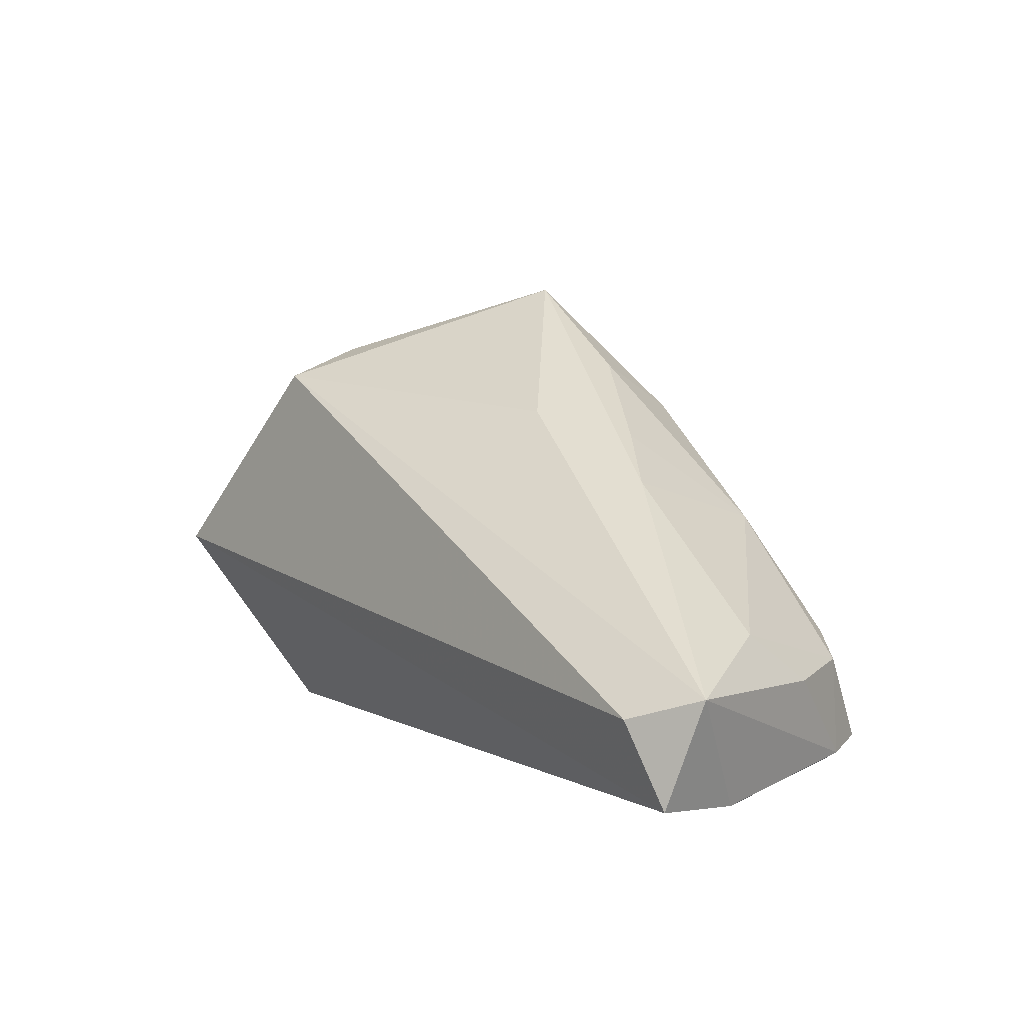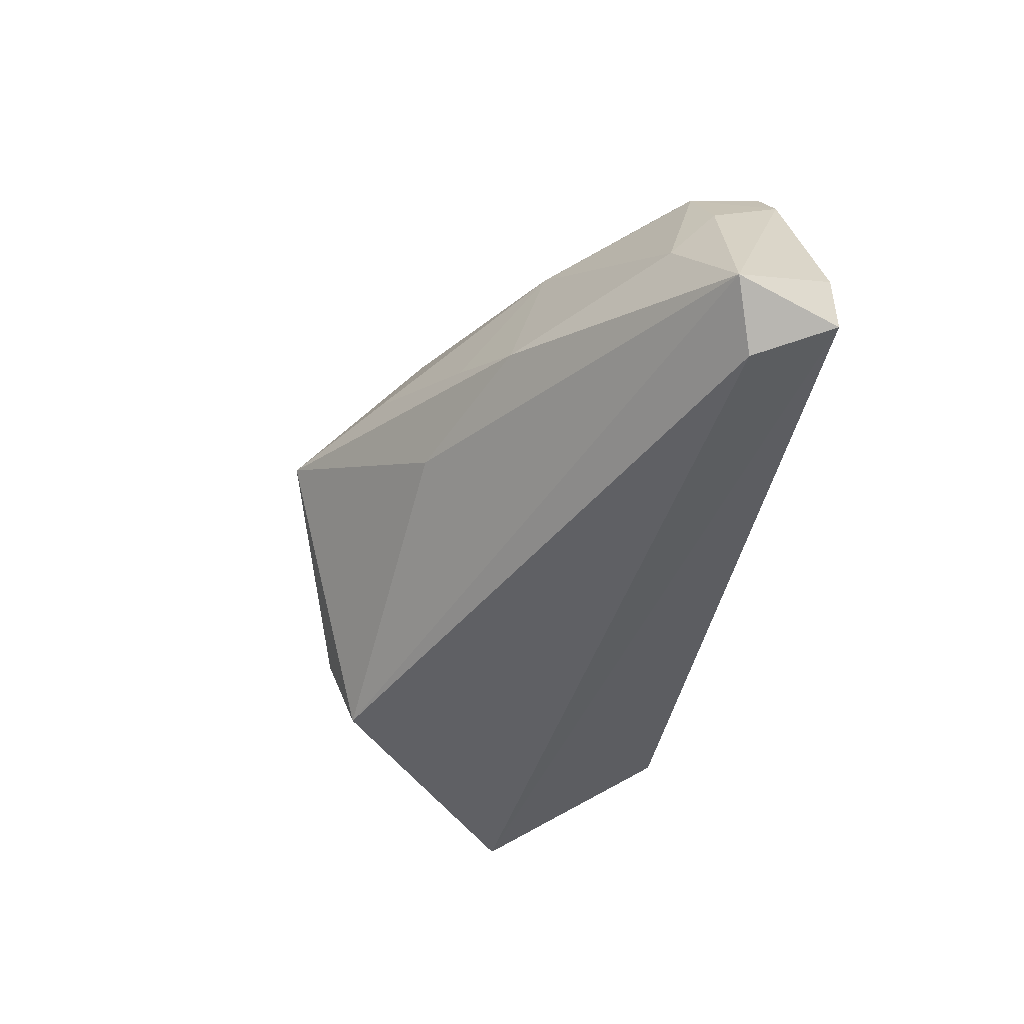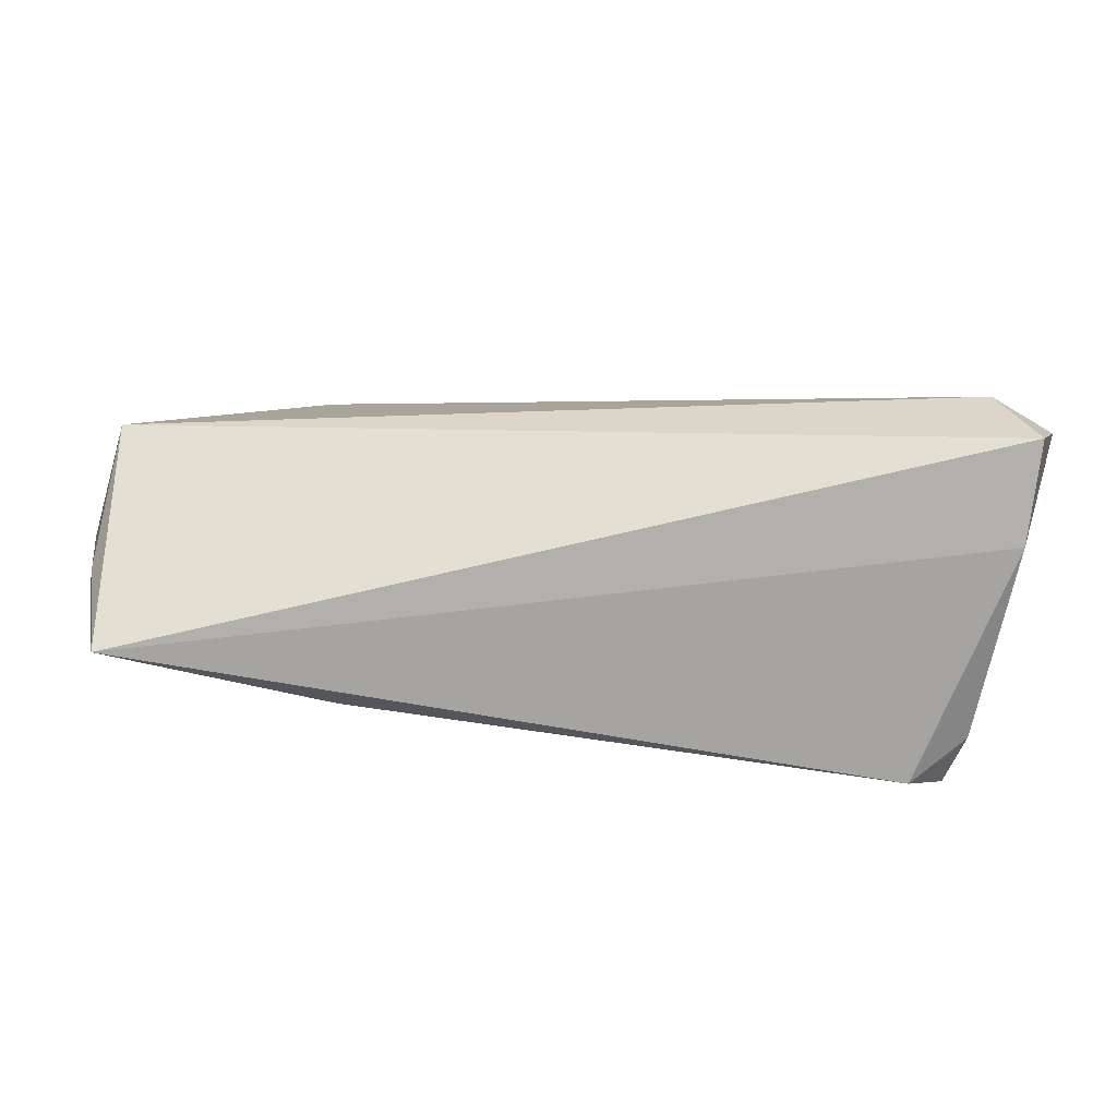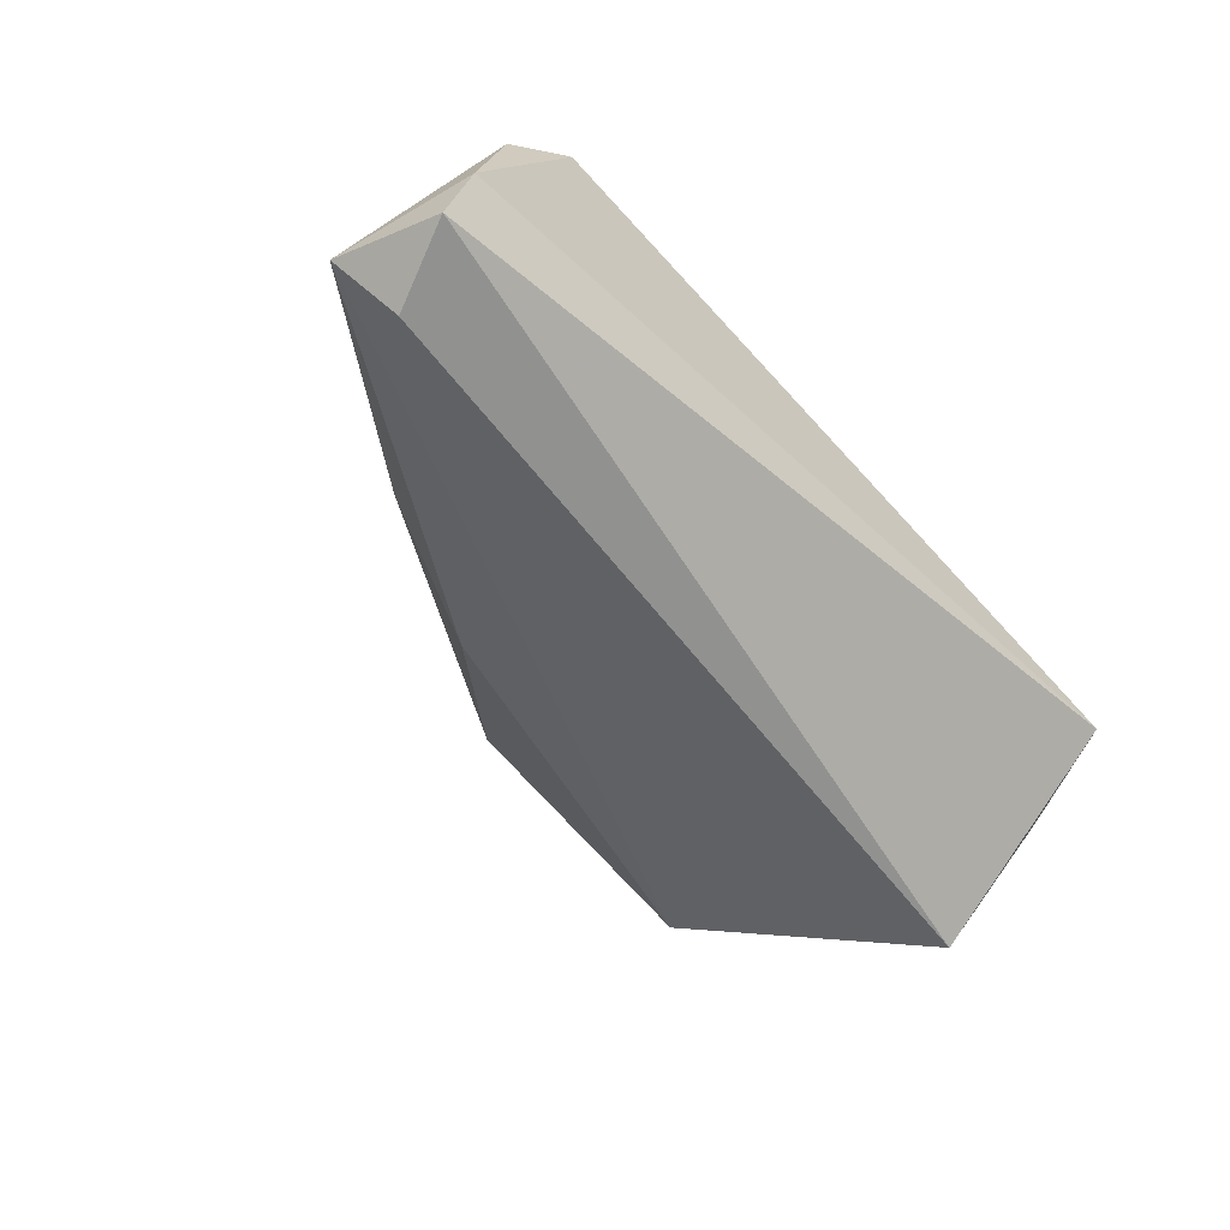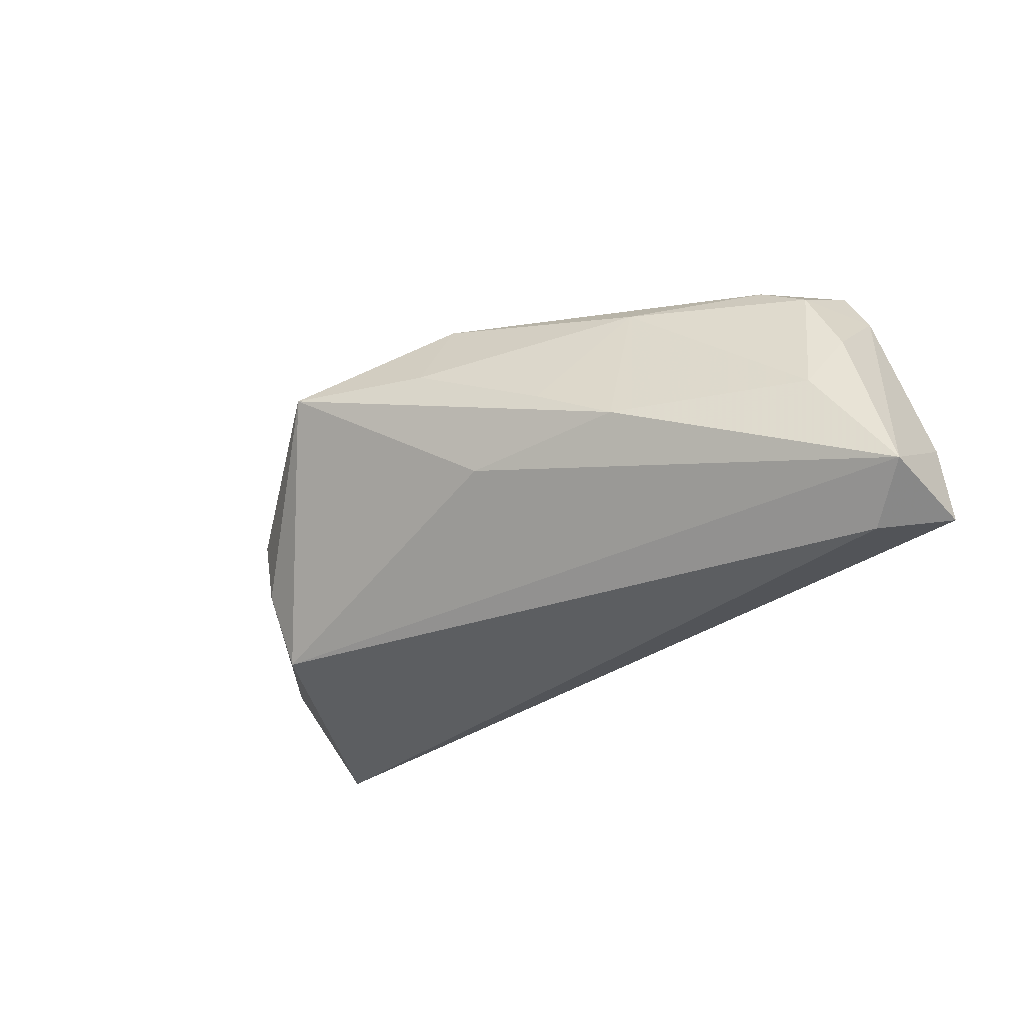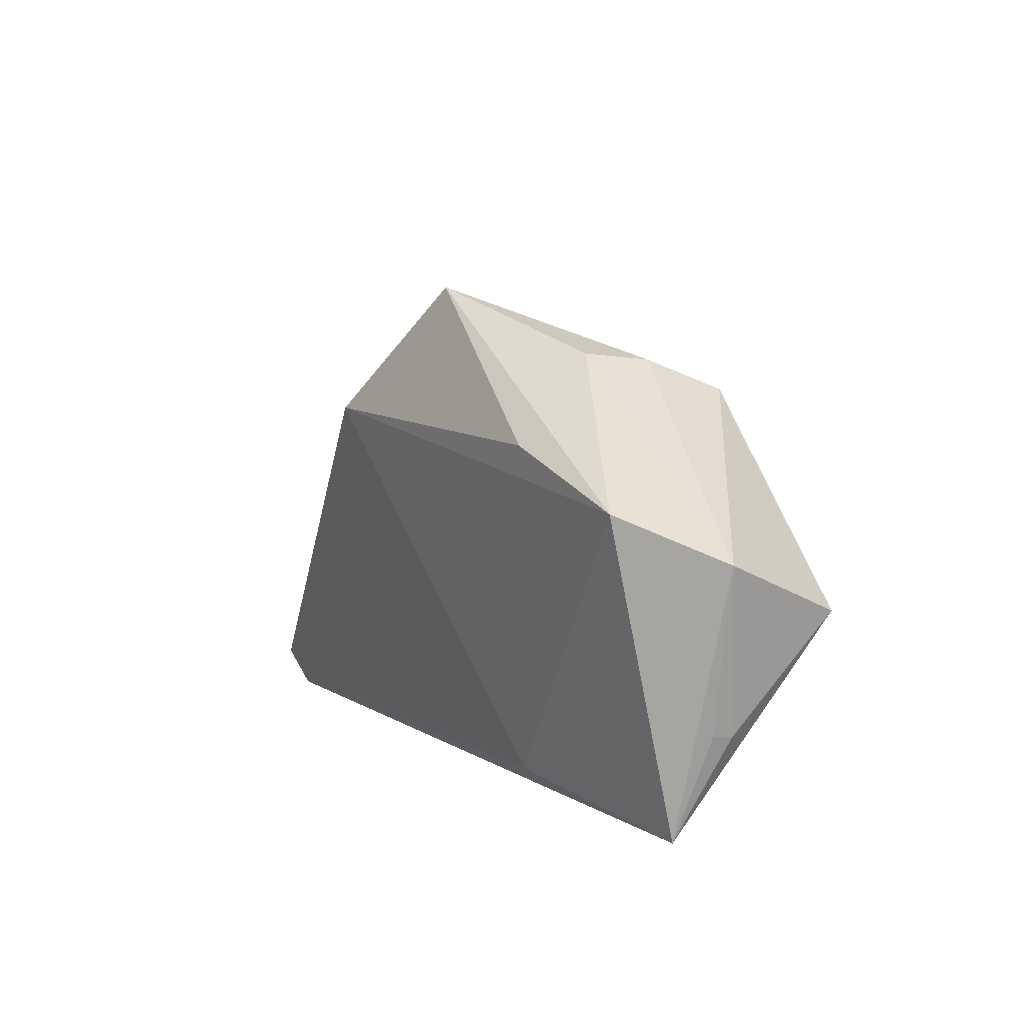
<metadata>
{"format":"obj","ext":"obj","renderer":"f3d","projection":"perspective","resolution":1024,"background":"white","views":[{"elev":3.3,"azim":-126.2,"up":"+Y"},{"elev":-45.7,"azim":-99.3,"up":"+Z"},{"elev":-73.5,"azim":-176.3,"up":"+Y"},{"elev":-56.1,"azim":-45.6,"up":"+Z"},{"elev":-32.1,"azim":-123.9,"up":"+Z"},{"elev":8.6,"azim":71.2,"up":"+Y"}]}
</metadata>
<code>
v -0.03216 0.007945 0.01851
v 0.05639 -0.01158 -0.004203
v -0.0136 0.02226 -0.003132
v -0.009103 0.029 0.01311
v -0.06267 -0.01049 -0.01576
v -0.03349 0.01313 -0.001017
v -0.04975 -0.009758 0.01788
v -0.04215 -0.02508 0.02282
v -0.008069 0.02292 0.02443
v -0.05476 -0.01328 -0.02147
v -0.05624 -0.02508 -0.005937
v 0.02928 0.03164 -0.006548
v -0.04387 -0.006874 0.02144
v -0.04987 -0.02209 0.01855
v -0.05359 -0.004923 -0.0004979
v 0.05362 0.01558 0.008212
v 0.05395 -0.02508 -0.0001673
v -0.02437 0.01902 0.004702
v -0.04684 -0.0208 0.02456
v 0.05569 -0.01204 -0.007002
v 0.02898 0.02748 -0.01698
v -0.05455 -0.0112 0.007977
v 0.03567 0.02186 0.01322
v 0.05298 0.002077 -0.02147
v 0.03006 0.03265 0.002265
v 0.02587 -0.02242 0.009083
v 0.06006 0.009821 -0.004779
v -0.05878 -0.02394 -0.0186
v 0.007114 0.04042 0.01393
f 16 17 27
f 11 17 8
f 20 24 27
f 17 24 20
f 28 17 11
f 28 24 17
f 27 24 21
f 19 8 9
f 11 8 14
f 14 8 19
f 27 17 2
f 2 20 27
f 17 20 2
f 25 16 27
f 29 16 25
f 24 28 10
f 10 21 24
f 23 16 29
f 29 9 23
f 23 9 16
f 19 9 13
f 16 9 26
f 26 9 8
f 17 16 26
f 26 8 17
f 4 9 29
f 27 21 12
f 12 25 27
f 12 21 29
f 29 25 12
f 5 10 28
f 22 15 5
f 5 28 11
f 21 10 5
f 11 14 5
f 5 14 22
f 19 13 7
f 7 14 19
f 22 14 7
f 7 15 22
f 6 4 29
f 6 5 15
f 15 7 1
f 1 6 15
f 9 4 1
f 1 13 9
f 1 7 13
f 21 5 3
f 5 6 3
f 29 21 3
f 3 6 29
f 4 6 18
f 18 1 4
f 6 1 18

</code>
